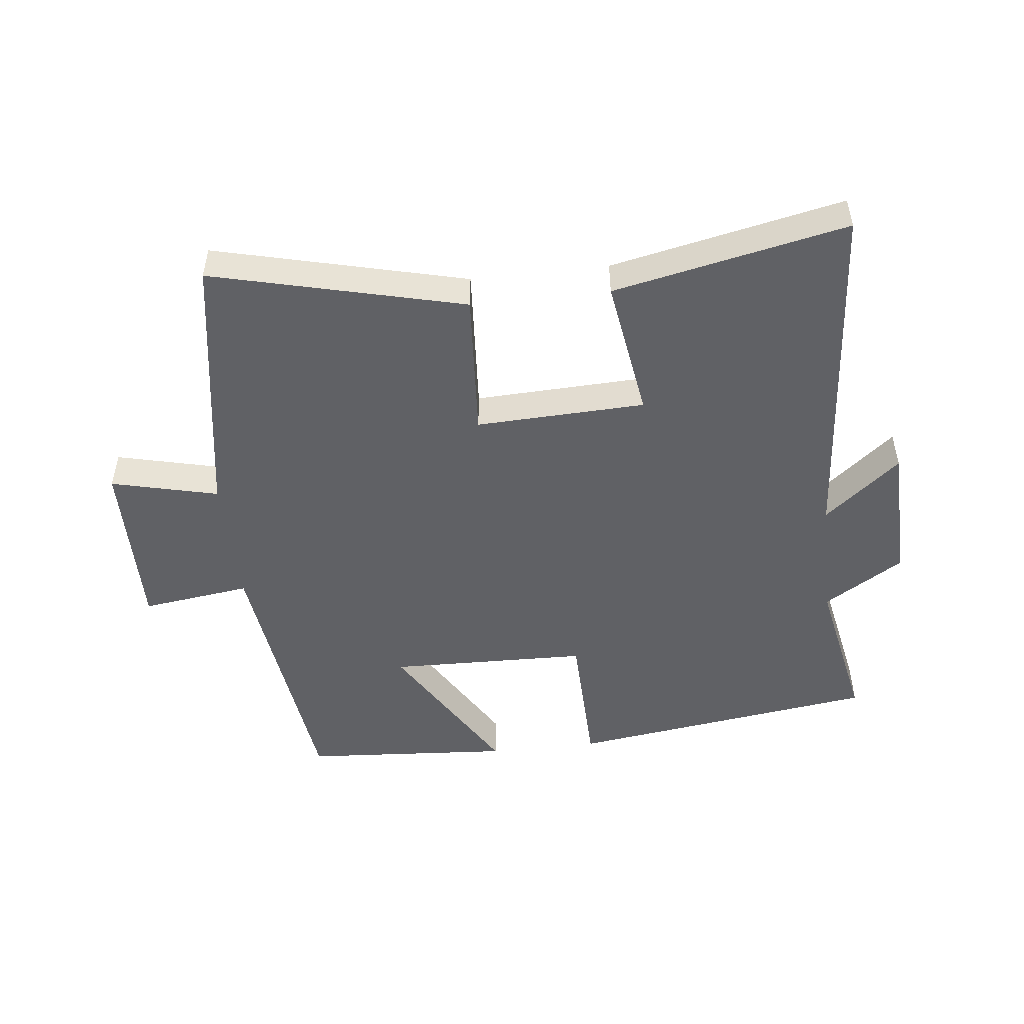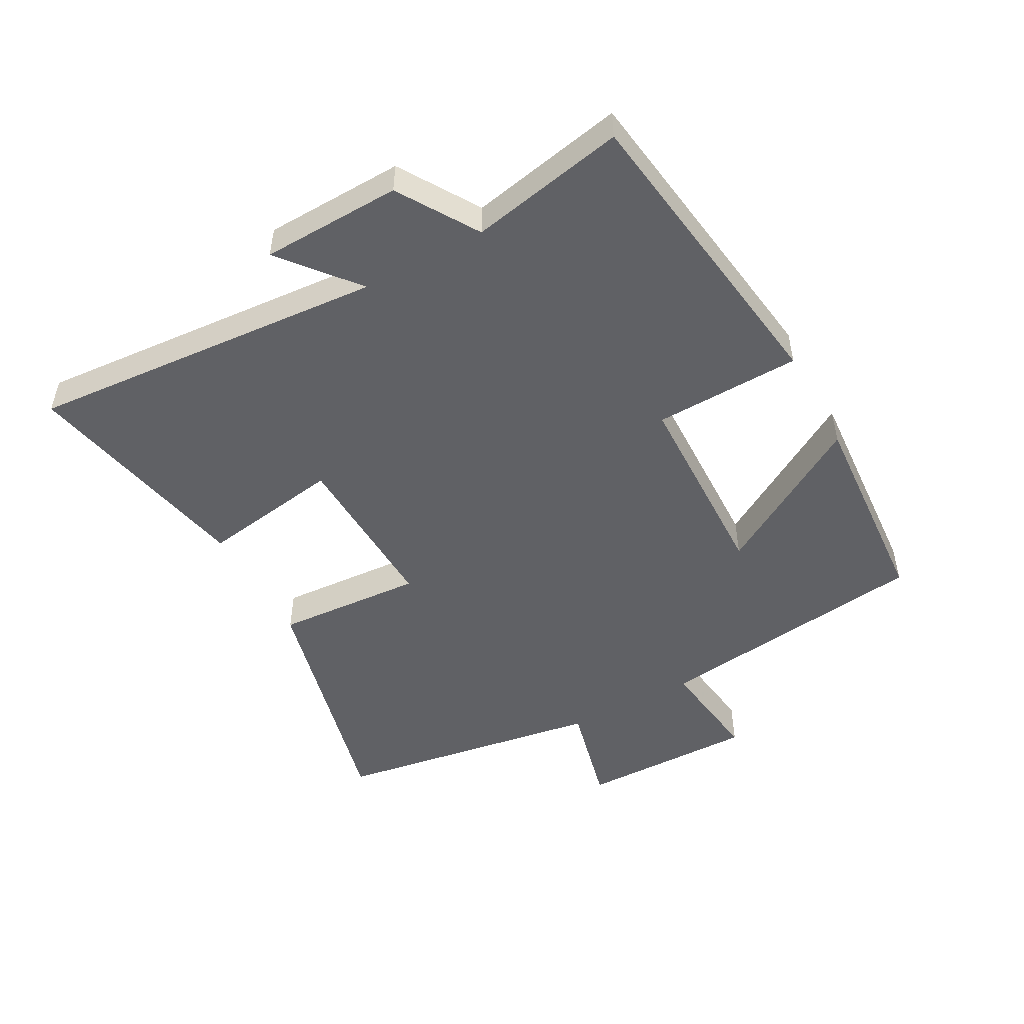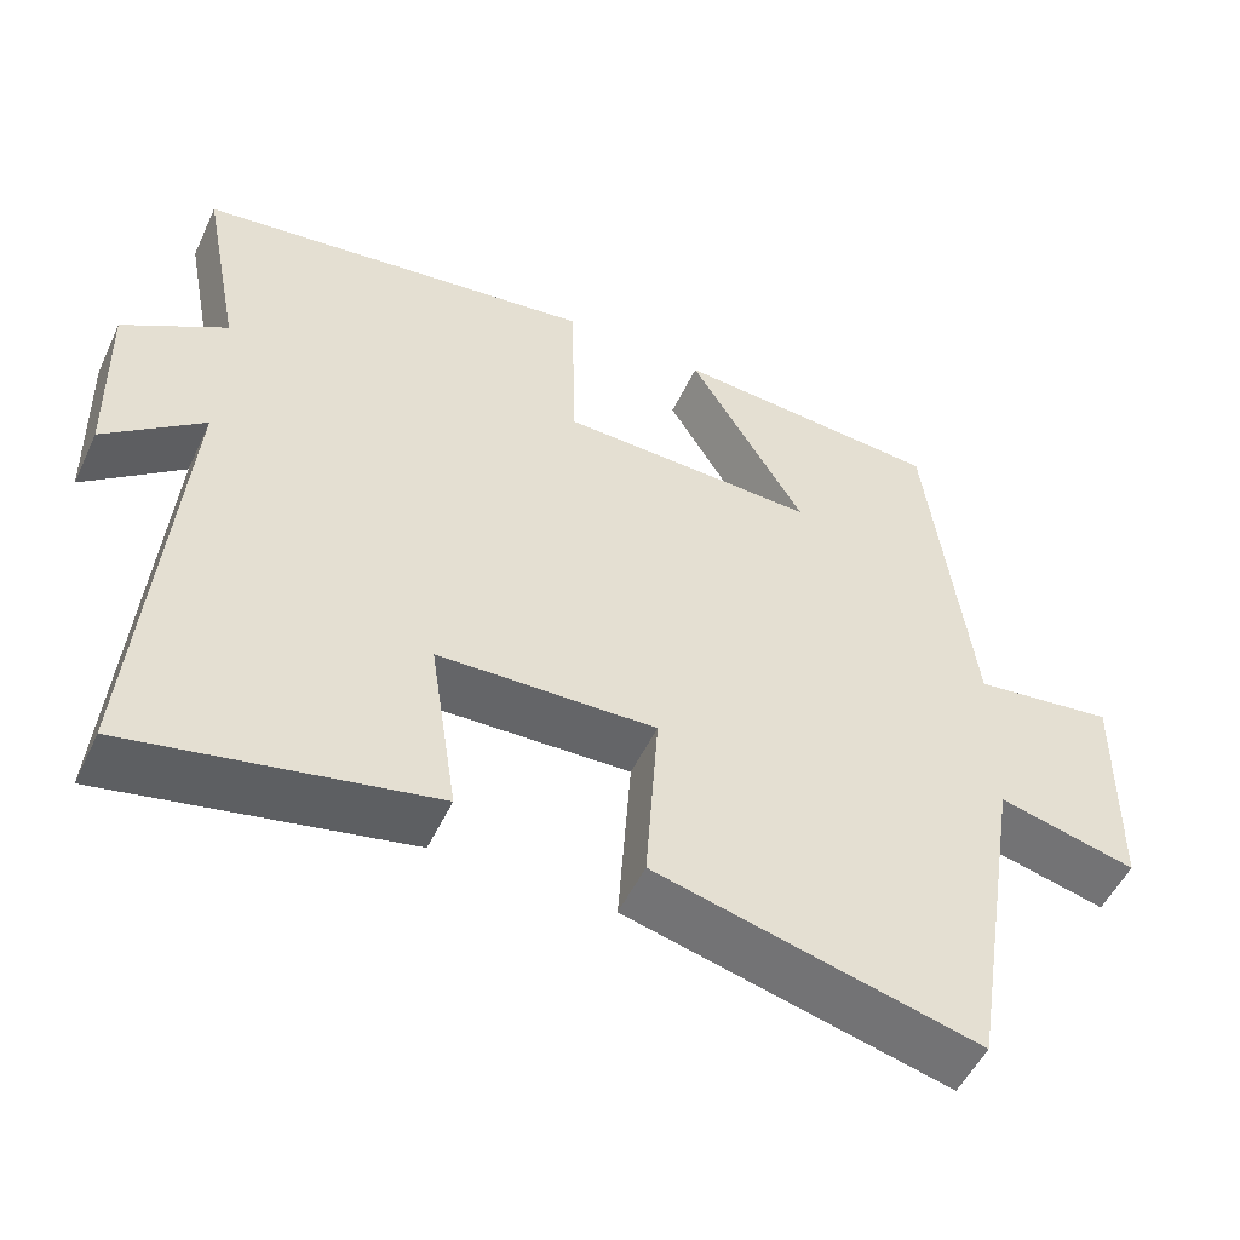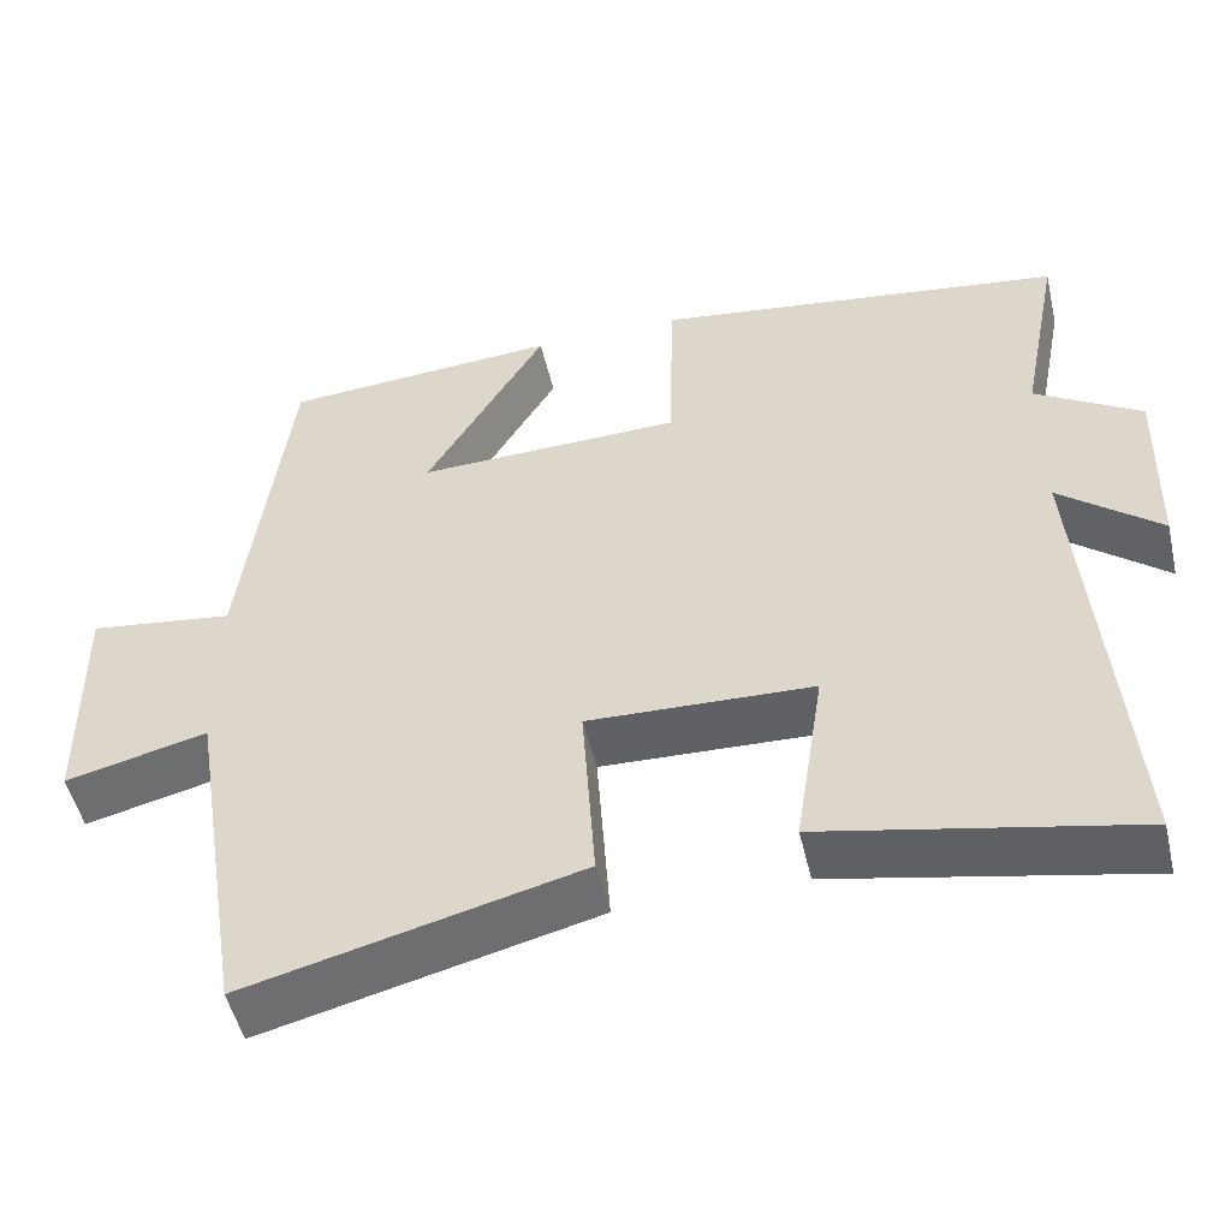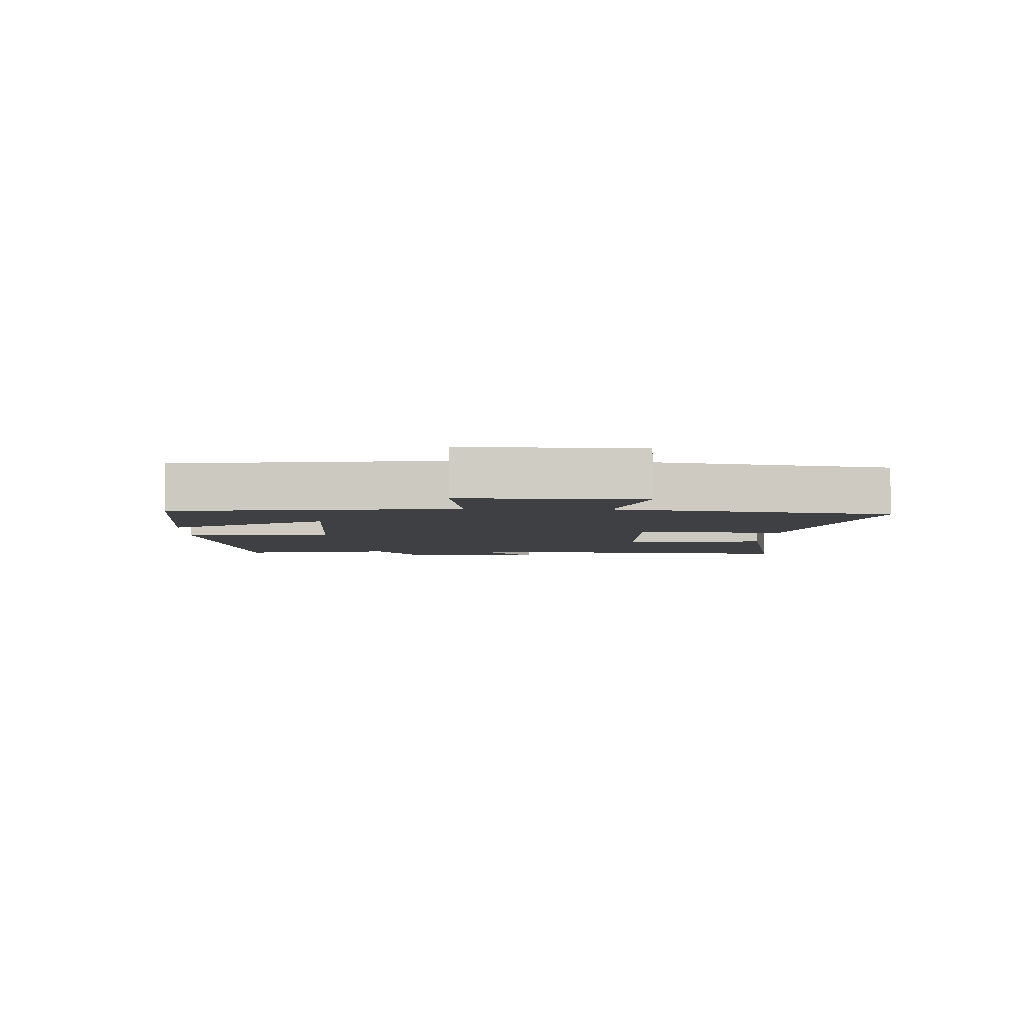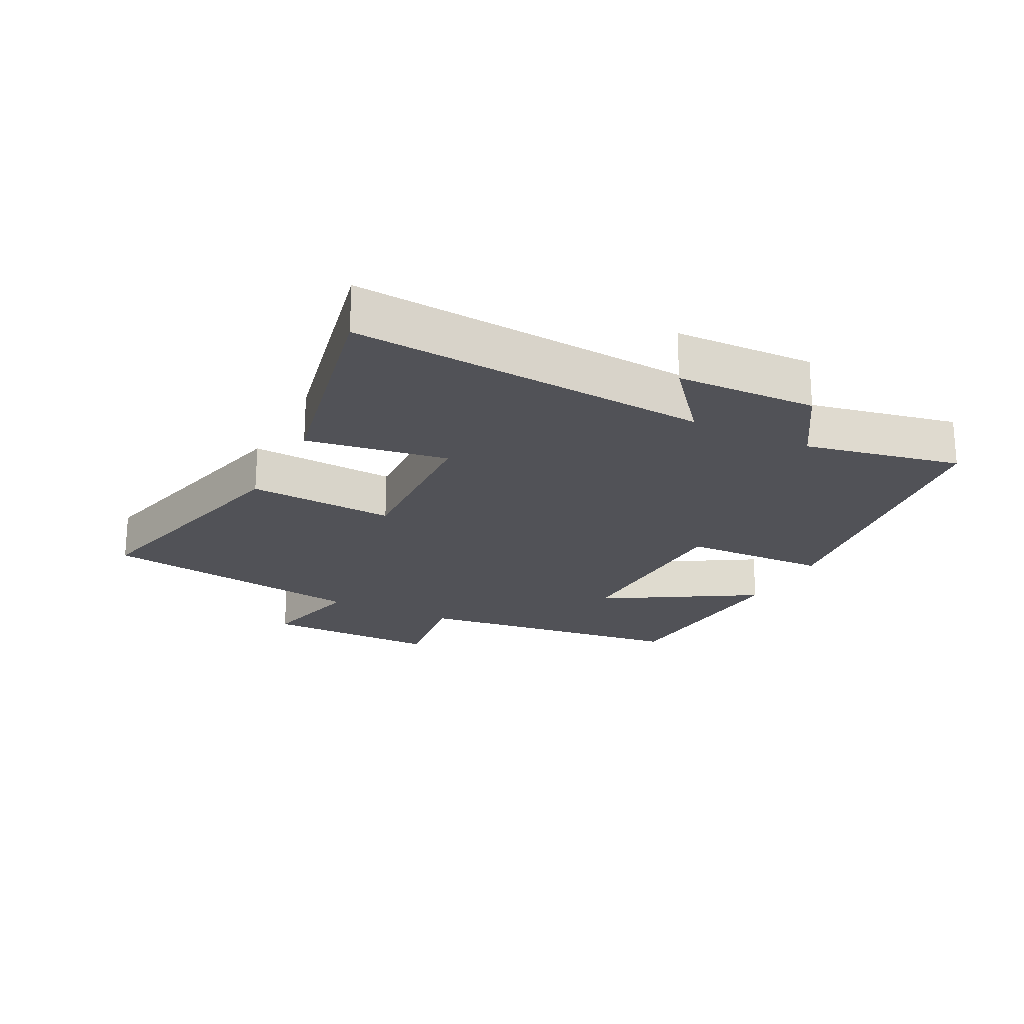
<metadata>
{"format":"obj","ext":"obj","renderer":"f3d","projection":"perspective","resolution":1024,"background":"white","views":[{"elev":-49.5,"azim":-173.5,"up":"+Y"},{"elev":-50.0,"azim":-61.2,"up":"+Y"},{"elev":-52.2,"azim":-24.9,"up":"+Z"},{"elev":-50.8,"azim":-166.9,"up":"+Z"},{"elev":-4.7,"azim":87.6,"up":"+Y"},{"elev":-21.4,"azim":-116.7,"up":"+Y"}]}
</metadata>
<code>
v -0.545 0.07 -0.576
v -0.5 0.07 -0.013
v -0.619 0.07 -0.111
v -0.625 0.07 0.109
v -0.5 0.07 0.187
v -0.548 0.07 0.432
v -0.061 0.07 0.5
v -0.055 0.07 0.269
v 0.259 0.07 0.261
v 0.117 0.07 0.5
v 0.446 0.07 0.477
v 0.5 0.07 0.041
v 0.672 0.07 0.064
v 0.668 0.07 -0.214
v 0.5 0.07 -0.173
v 0.431 0.07 -0.598
v 0.037 0.07 -0.5
v 0.053 0.07 -0.268
v -0.213 0.07 -0.278
v -0.179 0.07 -0.5
v -0.545 0 -0.576
v -0.5 0 -0.013
v -0.619 0 -0.111
v -0.625 0 0.109
v -0.5 0 0.187
v -0.548 0 0.432
v -0.061 0 0.5
v -0.055 0 0.269
v 0.259 0 0.261
v 0.117 0 0.5
v 0.446 0 0.477
v 0.5 0 0.041
v 0.672 0 0.064
v 0.668 0 -0.214
v 0.5 0 -0.173
v 0.431 0 -0.598
v 0.037 0 -0.5
v 0.053 0 -0.268
v -0.213 0 -0.278
v -0.179 0 -0.5
f 19 20 1 2
f 18 19 2
f 15 16 17 18
f 15 18 2
f 12 13 14 15
f 12 15 2
f 9 10 11 12
f 8 9 12 2
f 5 6 7 8
f 5 8 2
f 2 3 4 5
f 22 21 40 39
f 22 39 38
f 38 37 36 35
f 22 38 35
f 35 34 33 32
f 22 35 32
f 32 31 30 29
f 22 32 29 28
f 28 27 26 25
f 22 28 25
f 25 24 23 22
f 1 21 22 2
f 2 22 23 3
f 3 23 24 4
f 4 24 25 5
f 5 25 26 6
f 6 26 27 7
f 7 27 28 8
f 8 28 29 9
f 9 29 30 10
f 10 30 31 11
f 11 31 32 12
f 12 32 33 13
f 13 33 34 14
f 14 34 35 15
f 15 35 36 16
f 16 36 37 17
f 17 37 38 18
f 18 38 39 19
f 19 39 40 20
f 20 40 21 1

</code>
